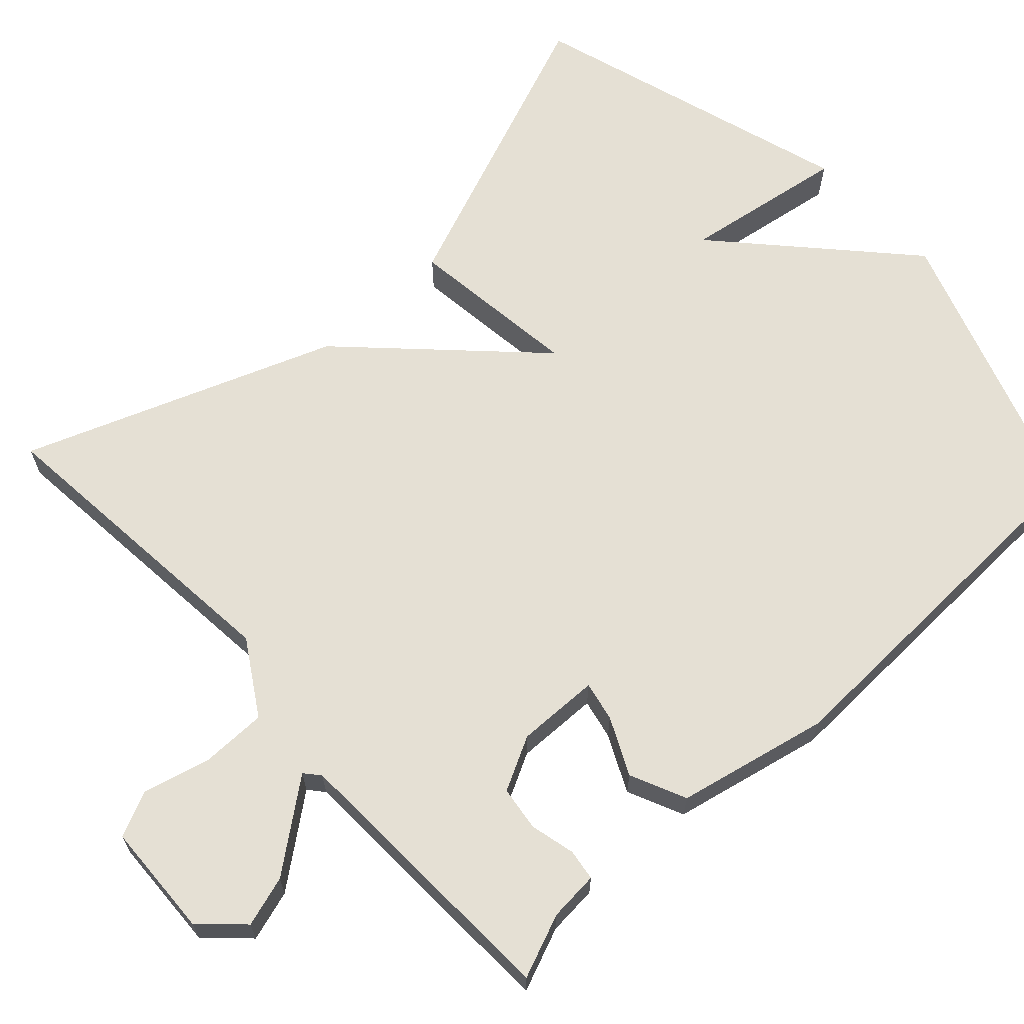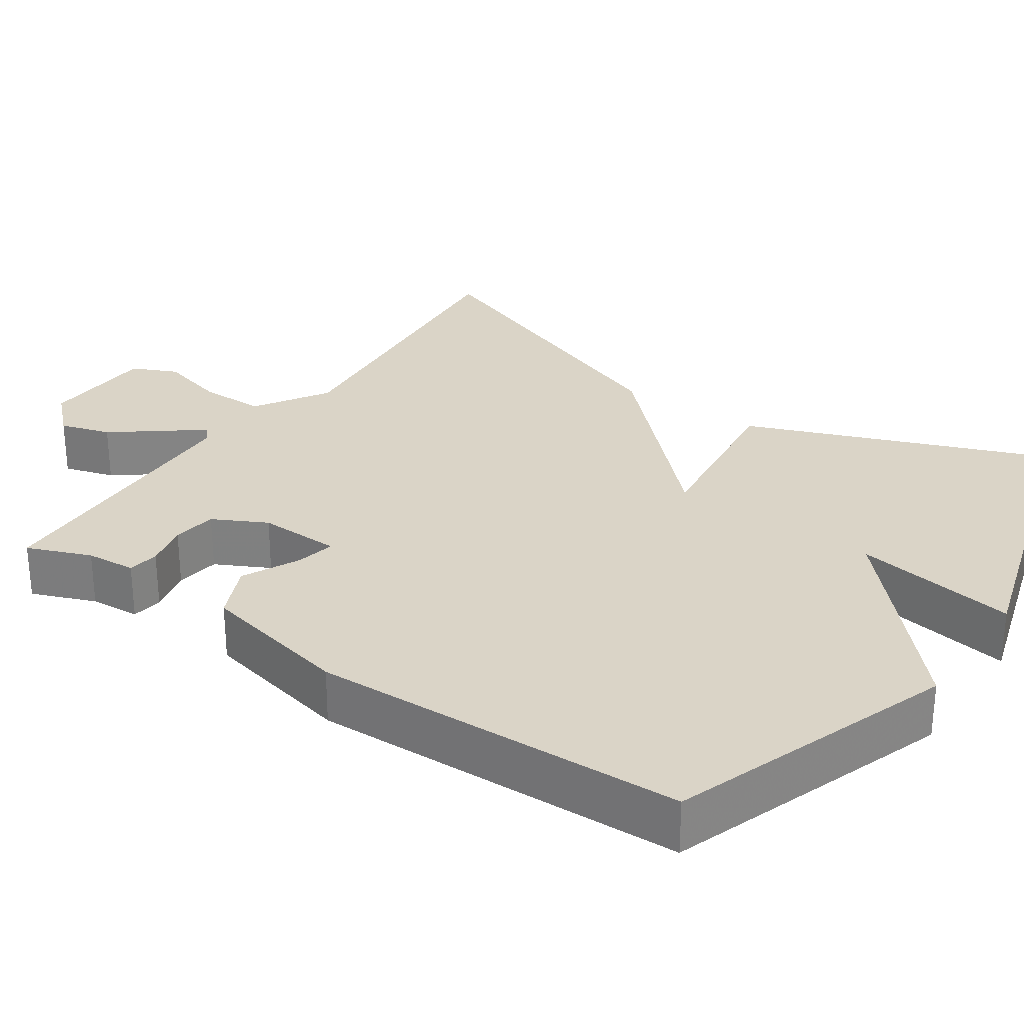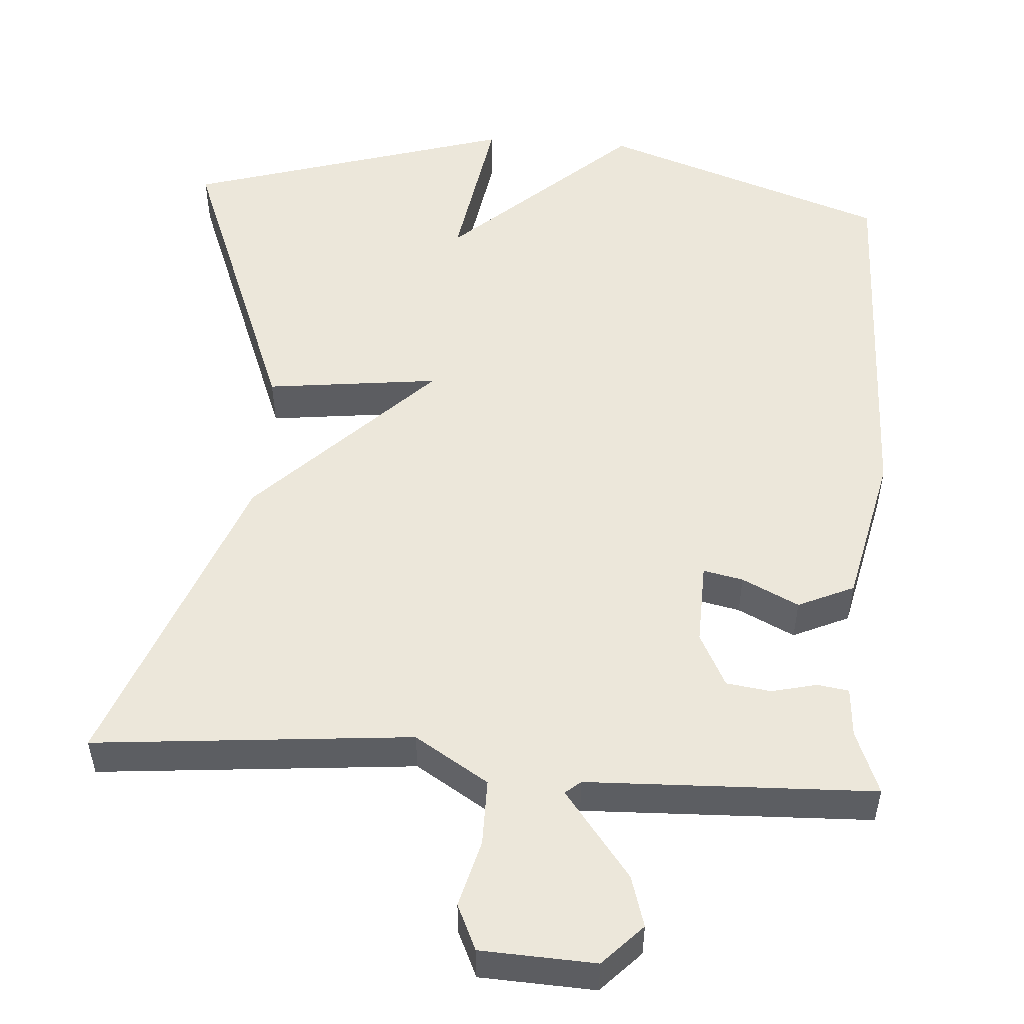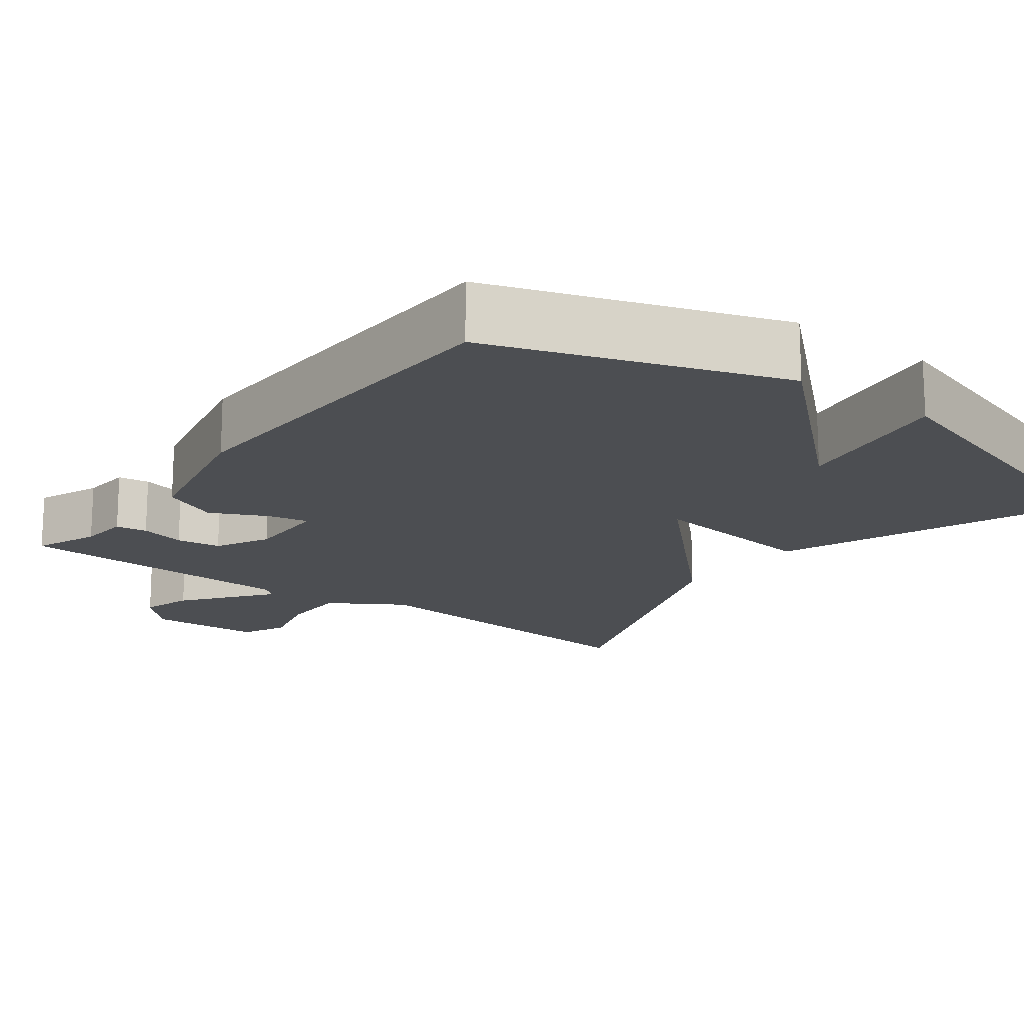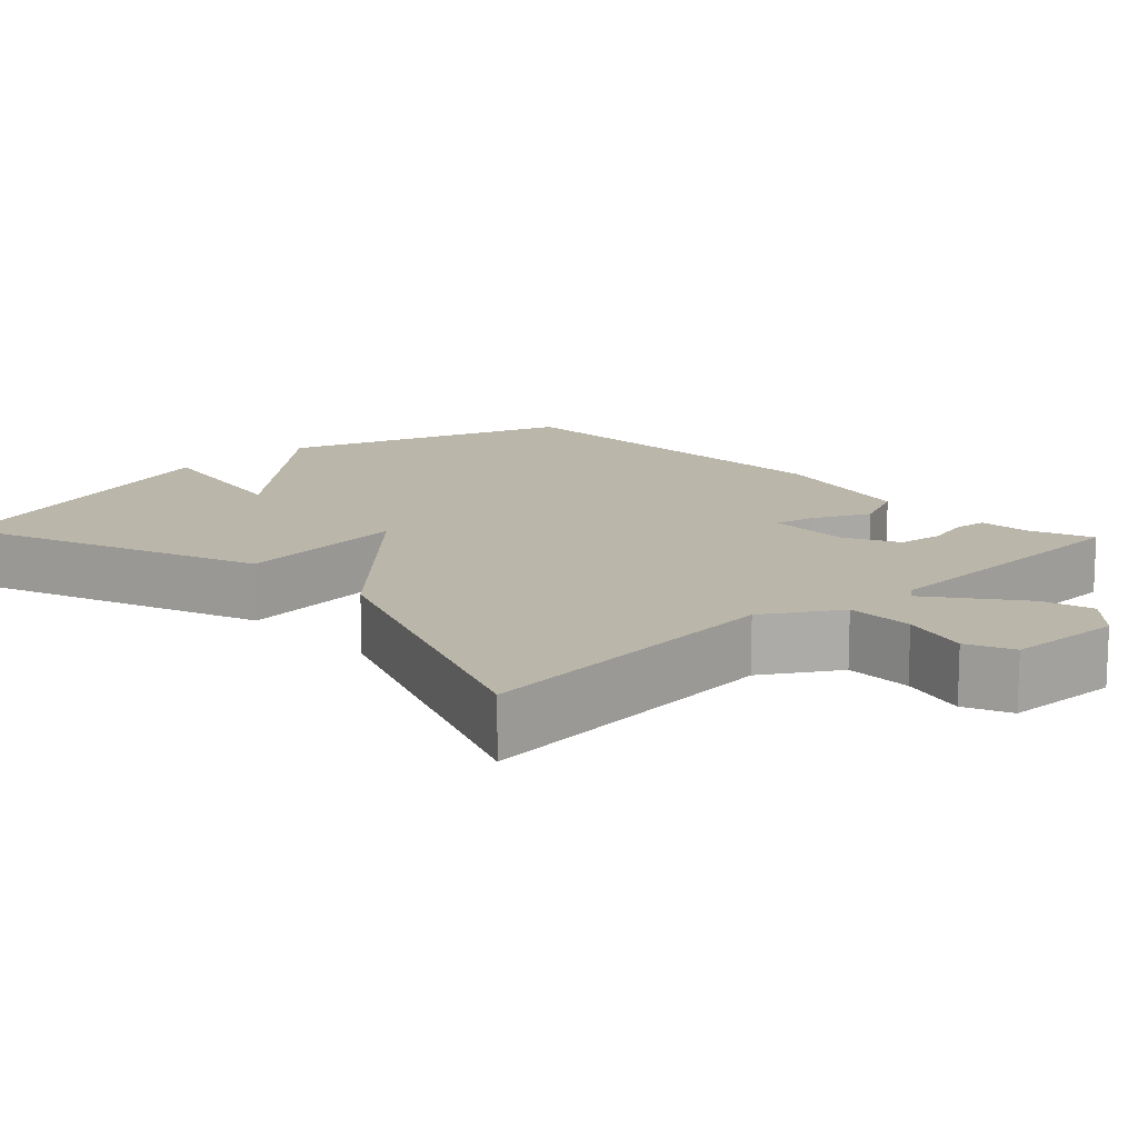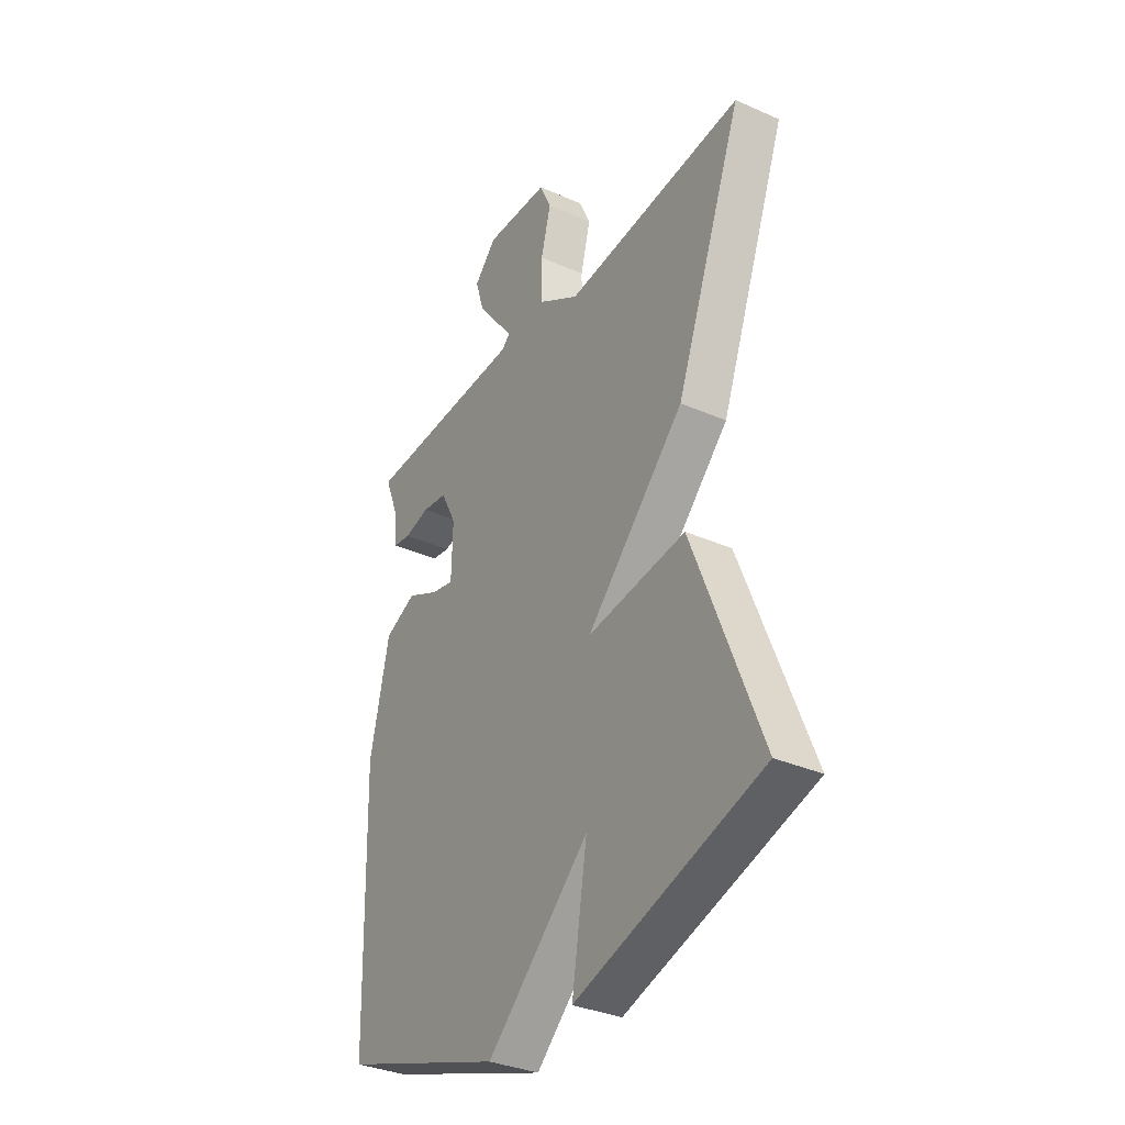
<metadata>
{"format":"obj","ext":"obj","renderer":"f3d","projection":"perspective","resolution":1024,"background":"white","views":[{"elev":65.6,"azim":47.1,"up":"+Y"},{"elev":28.9,"azim":124.5,"up":"+Y"},{"elev":52.3,"azim":4.1,"up":"+Y"},{"elev":-16.8,"azim":142.8,"up":"+Y"},{"elev":13.9,"azim":-43.3,"up":"+Y"},{"elev":-34.2,"azim":-120.8,"up":"+Z"}]}
</metadata>
<code>
v -0.5 0.07 -0.5
v -0.346 0.07 -0.106
v -0.12 0.07 -0.133
v -0.346 0.07 0.094
v -0.5 0.07 0.5
v -0.087 0.07 0.462
v 0.009 0.07 0.522
v 0.009 0.07 0.609
v -0.014 0.07 0.696
v 0.013 0.07 0.755
v 0.162 0.07 0.762
v 0.213 0.07 0.709
v 0.193 0.07 0.643
v 0.143 0.07 0.578
v 0.106 0.07 0.53
v 0.126 0.07 0.513
v 0.5 0.07 0.5
v 0.467 0.07 0.417
v 0.462 0.07 0.352
v 0.421 0.07 0.346
v 0.362 0.07 0.36
v 0.304 0.07 0.352
v 0.268 0.07 0.282
v 0.271 0.07 0.174
v 0.323 0.07 0.185
v 0.397 0.07 0.221
v 0.47 0.07 0.188
v 0.514 0.07 -0.01
v 0.5 0.07 -0.5
v 0.126 0.07 -0.629
v -0.109 0.07 -0.415
v -0.074 0.07 -0.629
v -0.5 0 -0.5
v -0.346 0 -0.106
v -0.12 0 -0.133
v -0.346 0 0.094
v -0.5 0 0.5
v -0.087 0 0.462
v 0.009 0 0.522
v 0.009 0 0.609
v -0.014 0 0.696
v 0.013 0 0.755
v 0.162 0 0.762
v 0.213 0 0.709
v 0.193 0 0.643
v 0.143 0 0.578
v 0.106 0 0.53
v 0.126 0 0.513
v 0.5 0 0.5
v 0.467 0 0.417
v 0.462 0 0.352
v 0.421 0 0.346
v 0.362 0 0.36
v 0.304 0 0.352
v 0.268 0 0.282
v 0.271 0 0.174
v 0.323 0 0.185
v 0.397 0 0.221
v 0.47 0 0.188
v 0.514 0 -0.01
v 0.5 0 -0.5
v 0.126 0 -0.629
v -0.109 0 -0.415
v -0.074 0 -0.629
f 31 32 1 2
f 29 30 31
f 28 29 31
f 27 28 31
f 26 27 31
f 25 26 31
f 24 25 31
f 23 24 31
f 22 23 31
f 18 19 20 21
f 18 21 22
f 17 18 22
f 16 17 22
f 15 16 22 31
f 13 14 15
f 12 13 15
f 11 12 15
f 10 11 15
f 9 10 15
f 8 9 15
f 7 8 15
f 6 7 15 31
f 3 4 5 6
f 31 2 3
f 3 6 31
f 34 33 64 63
f 63 62 61
f 63 61 60
f 63 60 59
f 63 59 58
f 63 58 57
f 63 57 56
f 63 56 55
f 63 55 54
f 53 52 51 50
f 54 53 50
f 54 50 49
f 54 49 48
f 63 54 48 47
f 47 46 45
f 47 45 44
f 47 44 43
f 47 43 42
f 47 42 41
f 47 41 40
f 47 40 39
f 63 47 39 38
f 38 37 36 35
f 35 34 63
f 63 38 35
f 1 33 34 2
f 2 34 35 3
f 3 35 36 4
f 4 36 37 5
f 5 37 38 6
f 6 38 39 7
f 7 39 40 8
f 8 40 41 9
f 9 41 42 10
f 10 42 43 11
f 11 43 44 12
f 12 44 45 13
f 13 45 46 14
f 14 46 47 15
f 15 47 48 16
f 16 48 49 17
f 17 49 50 18
f 18 50 51 19
f 19 51 52 20
f 20 52 53 21
f 21 53 54 22
f 22 54 55 23
f 23 55 56 24
f 24 56 57 25
f 25 57 58 26
f 26 58 59 27
f 27 59 60 28
f 28 60 61 29
f 29 61 62 30
f 30 62 63 31
f 31 63 64 32
f 32 64 33 1

</code>
